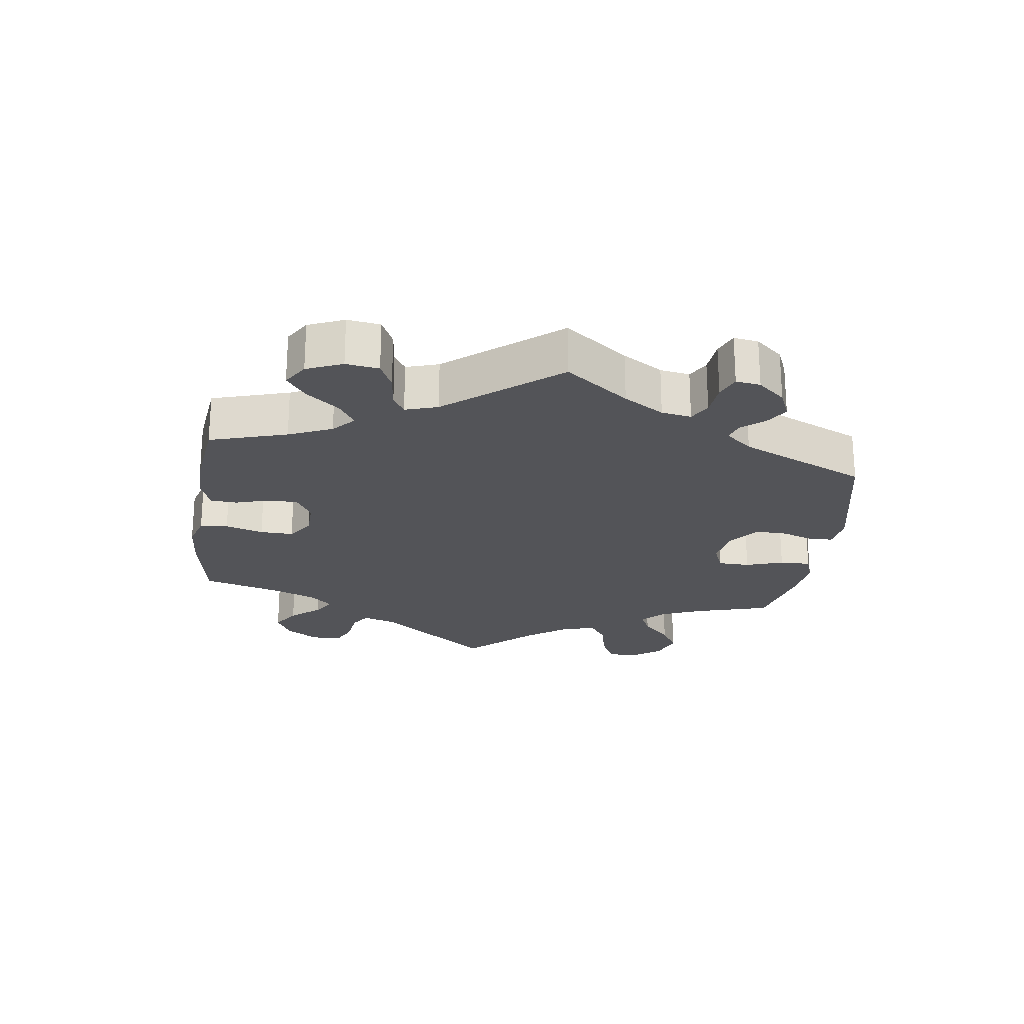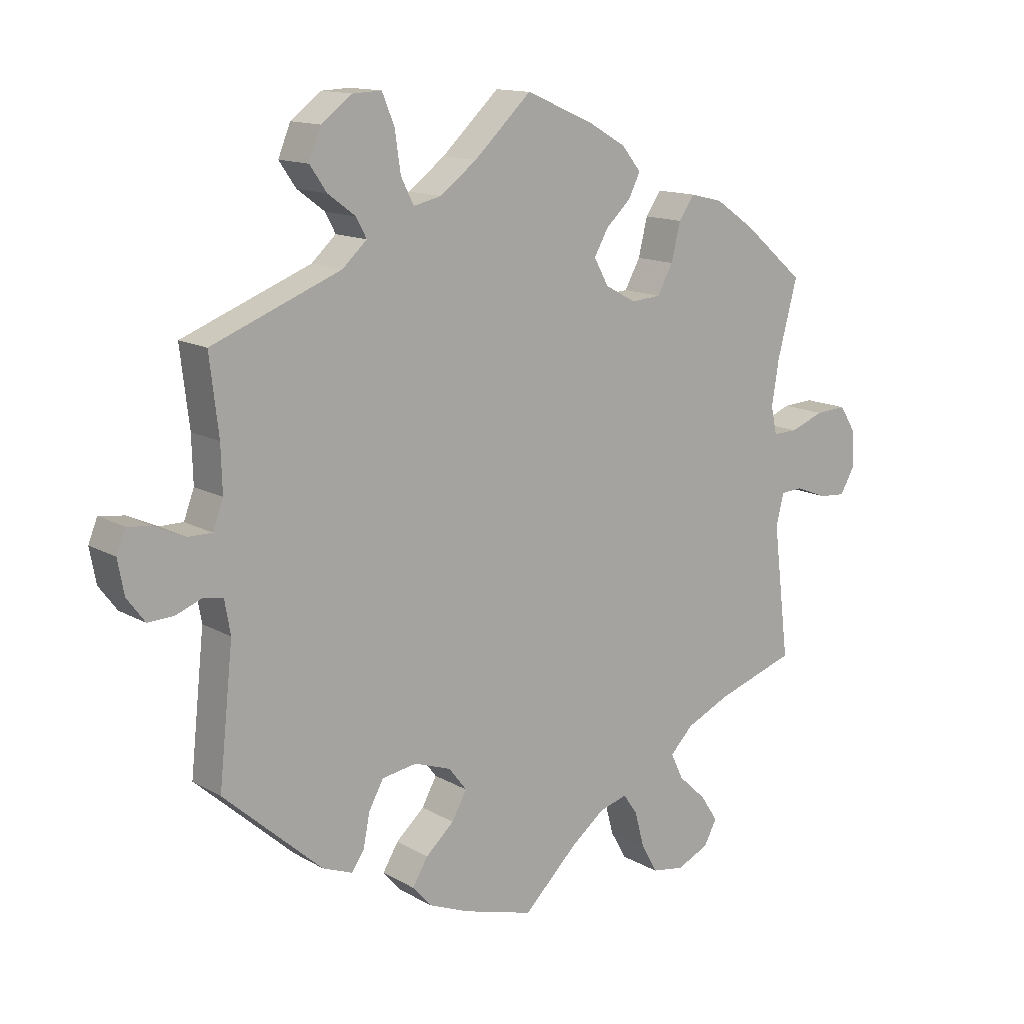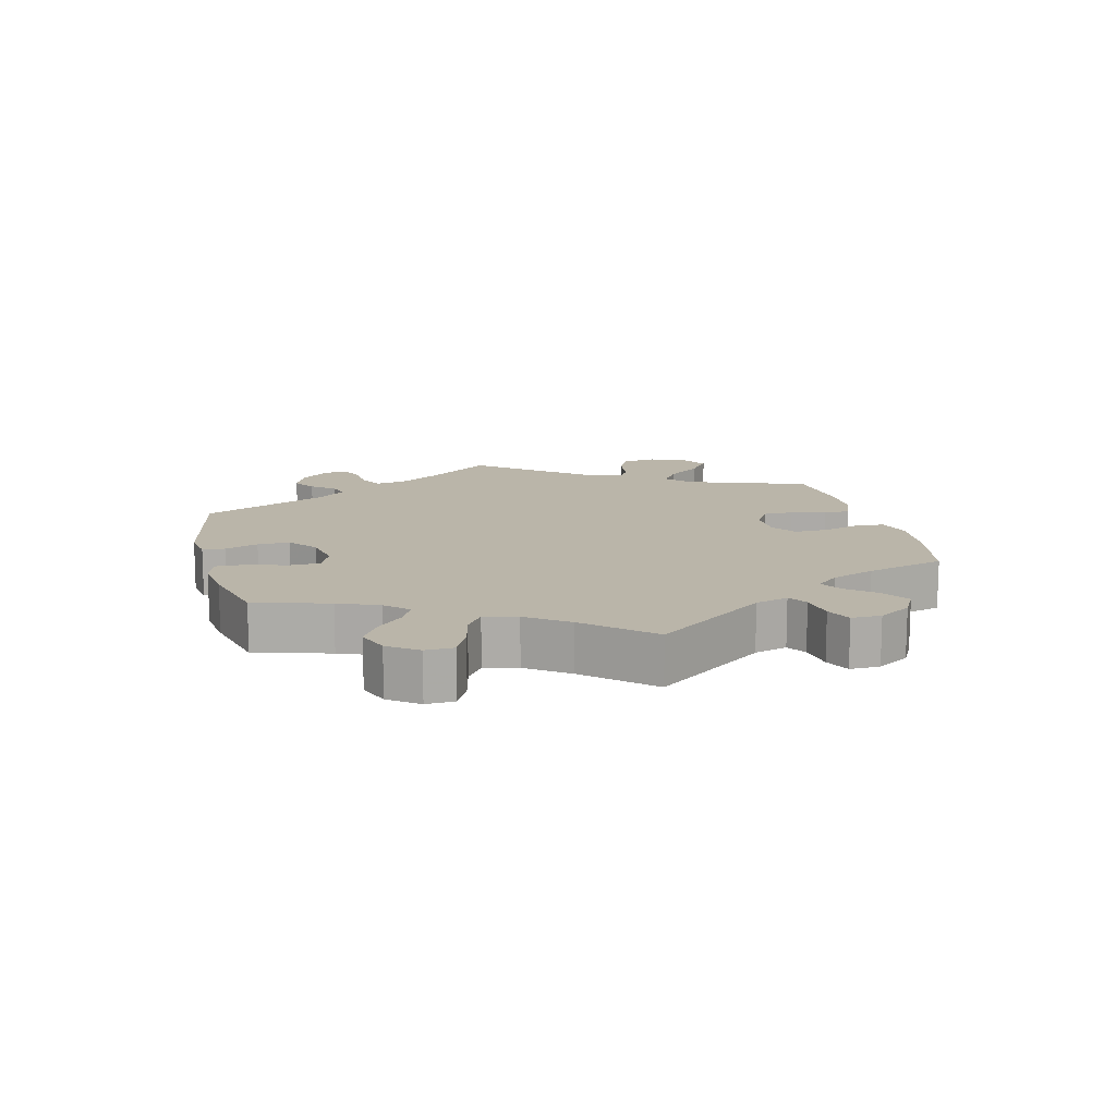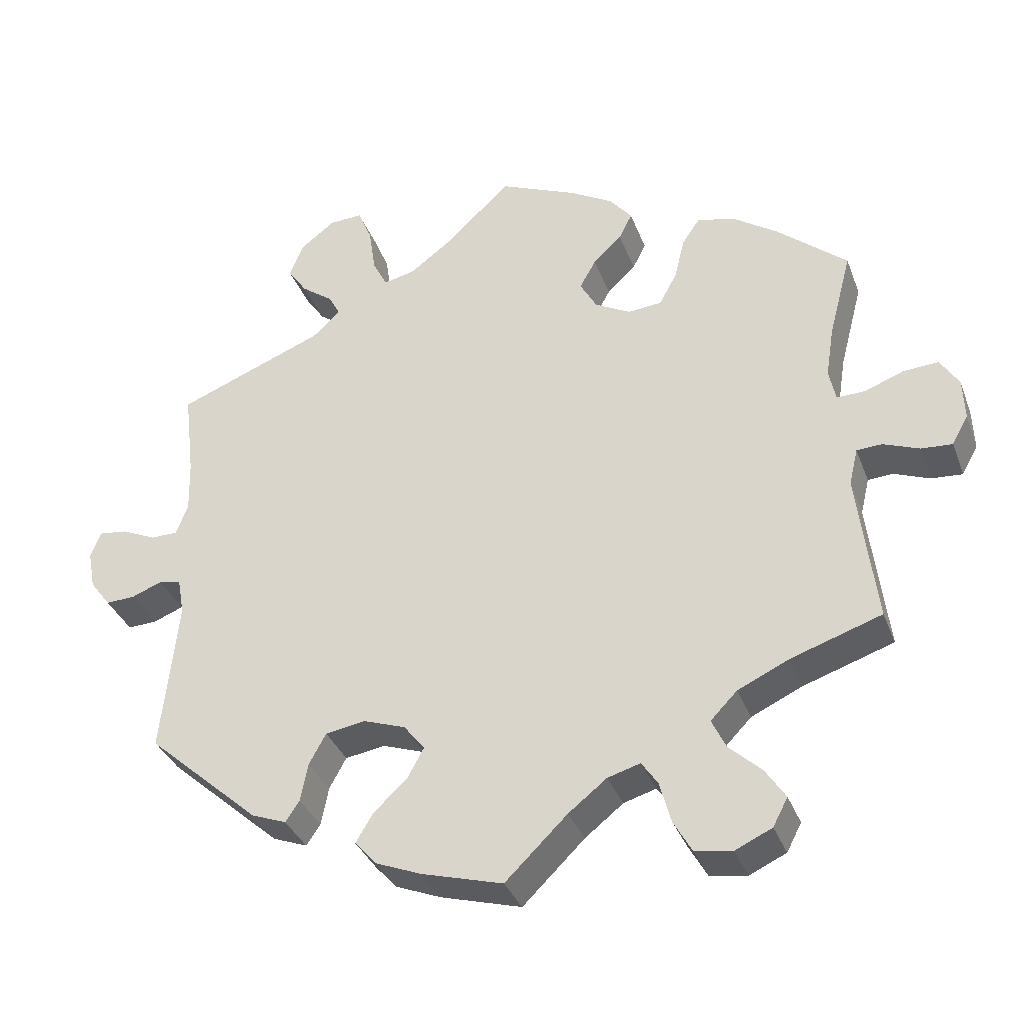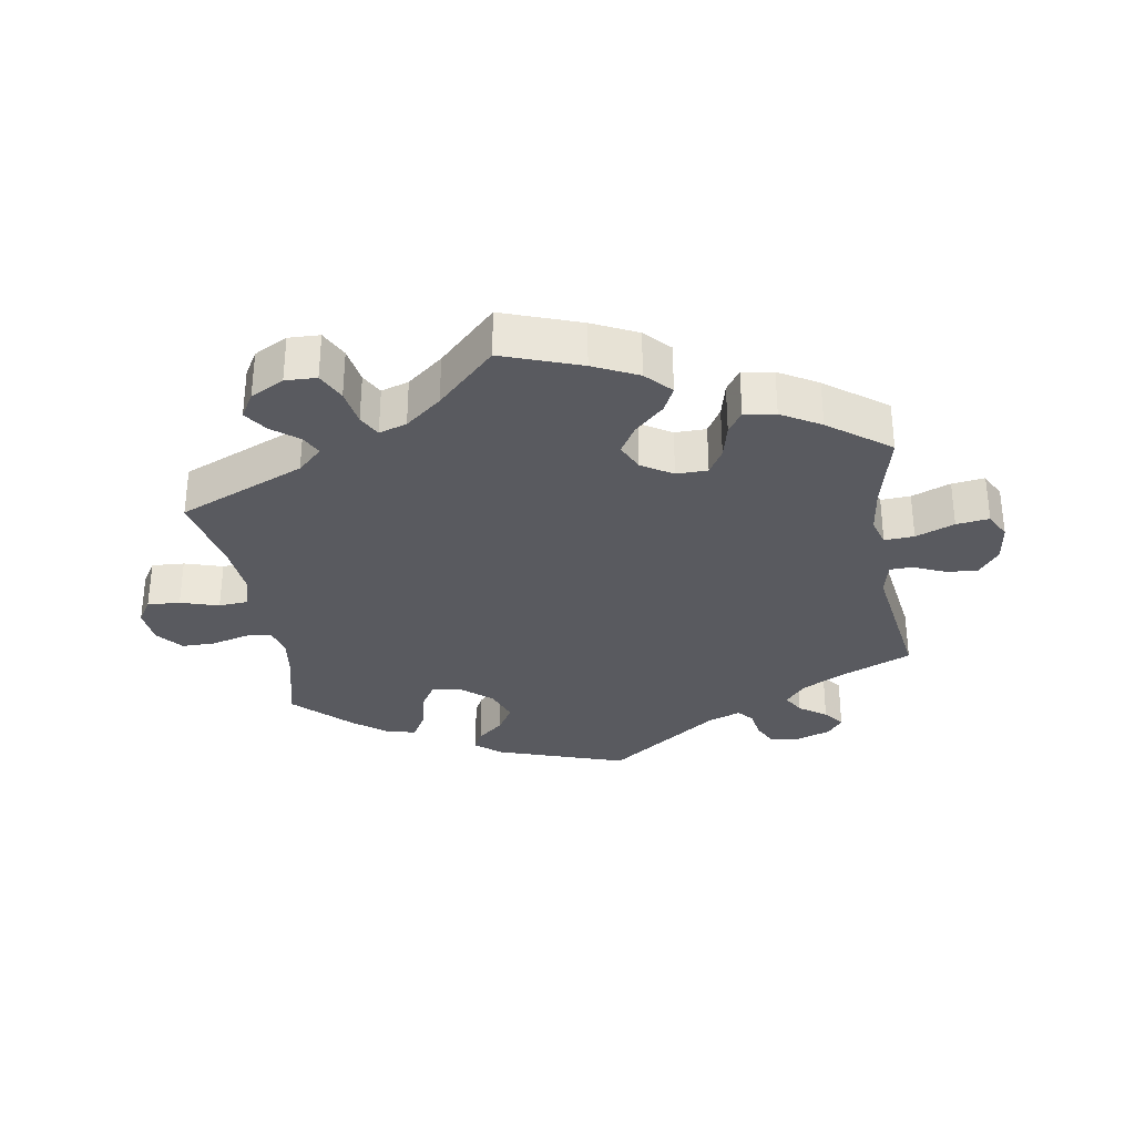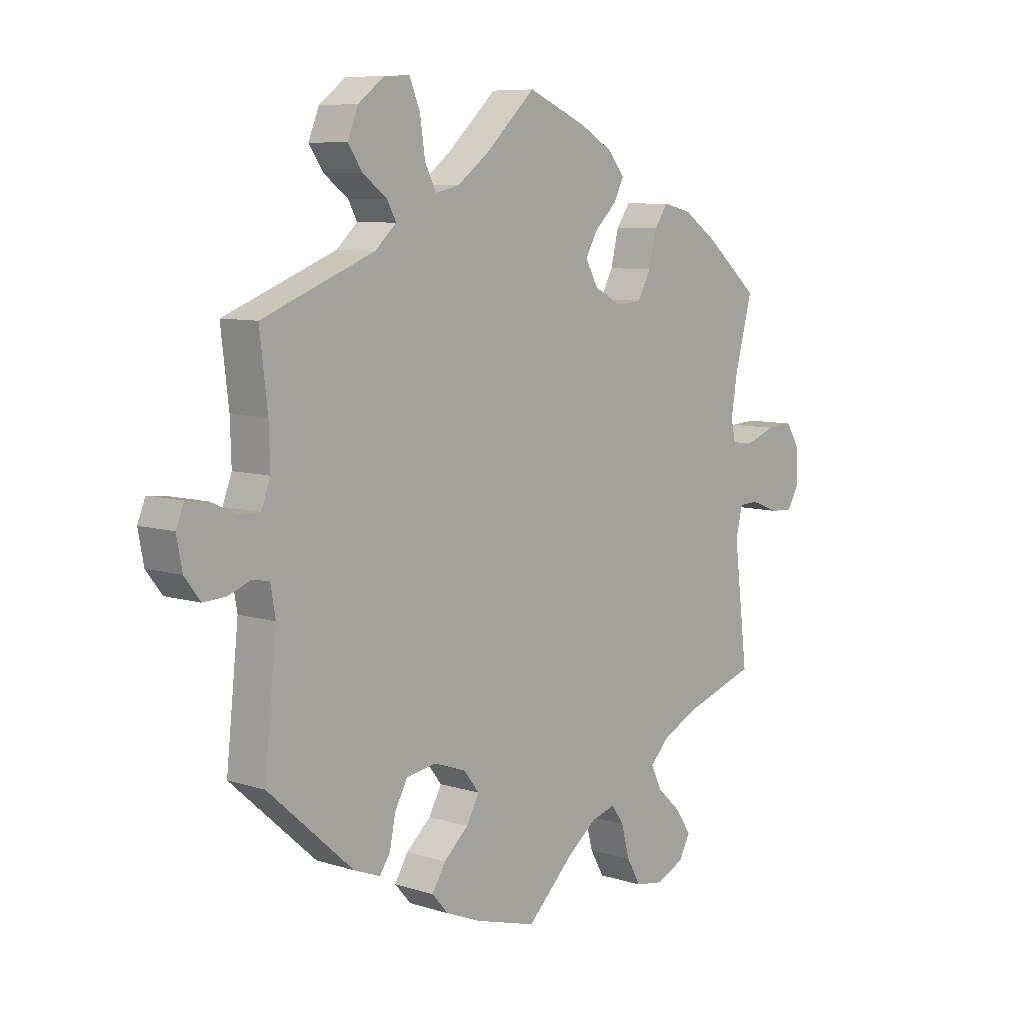
<metadata>
{"format":"obj","ext":"obj","renderer":"f3d","projection":"perspective","resolution":1024,"background":"white","views":[{"elev":-23.6,"azim":52.3,"up":"+Y"},{"elev":13.5,"azim":141.8,"up":"+Z"},{"elev":13.5,"azim":-133.8,"up":"+Y"},{"elev":-34.9,"azim":-160.9,"up":"+Z"},{"elev":-31.9,"azim":-50.8,"up":"+Y"},{"elev":7.8,"azim":131.5,"up":"+Z"}]}
</metadata>
<code>
v -0.084 0.07 -0.496
v -0.136 0.07 -0.455
v -0.18 0.07 -0.442
v -0.202 0.07 -0.474
v -0.217 0.07 -0.53
v -0.242 0.07 -0.574
v -0.292 0.07 -0.582
v -0.342 0.07 -0.559
v -0.362 0.07 -0.521
v -0.335 0.07 -0.48
v -0.291 0.07 -0.439
v -0.272 0.07 -0.399
v -0.308 0.07 -0.362
v -0.377 0.07 -0.33
v -0.5 0.07 -0.289
v -0.475 0.07 -0.083
v -0.487 0.07 -0.033
v -0.521 0.07 -0.031
v -0.57 0.07 -0.05
v -0.612 0.07 -0.053
v -0.634 0.07 -0.014
v -0.632 0.07 0.043
v -0.607 0.07 0.083
v -0.559 0.07 0.08
v -0.506 0.07 0.06
v -0.468 0.07 0.059
v -0.459 0.07 0.102
v -0.47 0.07 0.171
v -0.501 0.07 0.289
v -0.406 0.07 0.37
v -0.345 0.07 0.412
v -0.294 0.07 0.424
v -0.27 0.07 0.389
v -0.256 0.07 0.331
v -0.232 0.07 0.287
v -0.186 0.07 0.283
v -0.138 0.07 0.309
v -0.115 0.07 0.35
v -0.137 0.07 0.389
v -0.176 0.07 0.426
v -0.194 0.07 0.462
v -0.164 0.07 0.499
v -0.105 0.07 0.533
v 0 0.07 0.578
v 0.089 0.07 0.494
v 0.146 0.07 0.451
v 0.189 0.07 0.441
v 0.209 0.07 0.481
v 0.218 0.07 0.543
v 0.237 0.07 0.589
v 0.282 0.07 0.587
v 0.329 0.07 0.551
v 0.348 0.07 0.504
v 0.322 0.07 0.466
v 0.279 0.07 0.434
v 0.263 0.07 0.404
v 0.301 0.07 0.369
v 0.501 0.07 0.29
v 0.487 0.07 0.172
v 0.485 0.07 0.101
v 0.501 0.07 0.058
v 0.538 0.07 0.058
v 0.584 0.07 0.079
v 0.623 0.07 0.084
v 0.637 0.07 0.049
v 0.627 0.07 -0.004
v 0.599 0.07 -0.041
v 0.559 0.07 -0.039
v 0.518 0.07 -0.023
v 0.488 0.07 -0.029
v 0.479 0.07 -0.08
v 0.501 0.07 -0.288
v 0.348 0.07 -0.424
v 0.301 0.07 -0.442
v 0.282 0.07 -0.414
v 0.272 0.07 -0.362
v 0.249 0.07 -0.32
v 0.195 0.07 -0.311
v 0.138 0.07 -0.331
v 0.11 0.07 -0.367
v 0.133 0.07 -0.409
v 0.177 0.07 -0.449
v 0.201 0.07 -0.489
v 0.172 0.07 -0.522
v 0.11 0.07 -0.547
v 0 0.07 -0.578
v -0.084 0 -0.496
v -0.136 0 -0.455
v -0.18 0 -0.442
v -0.202 0 -0.474
v -0.217 0 -0.53
v -0.242 0 -0.574
v -0.292 0 -0.582
v -0.342 0 -0.559
v -0.362 0 -0.521
v -0.335 0 -0.48
v -0.291 0 -0.439
v -0.272 0 -0.399
v -0.308 0 -0.362
v -0.377 0 -0.33
v -0.5 0 -0.289
v -0.475 0 -0.083
v -0.487 0 -0.033
v -0.521 0 -0.031
v -0.57 0 -0.05
v -0.612 0 -0.053
v -0.634 0 -0.014
v -0.632 0 0.043
v -0.607 0 0.083
v -0.559 0 0.08
v -0.506 0 0.06
v -0.468 0 0.059
v -0.459 0 0.102
v -0.47 0 0.171
v -0.501 0 0.289
v -0.406 0 0.37
v -0.345 0 0.412
v -0.294 0 0.424
v -0.27 0 0.389
v -0.256 0 0.331
v -0.232 0 0.287
v -0.186 0 0.283
v -0.138 0 0.309
v -0.115 0 0.35
v -0.137 0 0.389
v -0.176 0 0.426
v -0.194 0 0.462
v -0.164 0 0.499
v -0.105 0 0.533
v 0 0 0.578
v 0.089 0 0.494
v 0.146 0 0.451
v 0.189 0 0.441
v 0.209 0 0.481
v 0.218 0 0.543
v 0.237 0 0.589
v 0.282 0 0.587
v 0.329 0 0.551
v 0.348 0 0.504
v 0.322 0 0.466
v 0.279 0 0.434
v 0.263 0 0.404
v 0.301 0 0.369
v 0.501 0 0.29
v 0.487 0 0.172
v 0.485 0 0.101
v 0.501 0 0.058
v 0.538 0 0.058
v 0.584 0 0.079
v 0.623 0 0.084
v 0.637 0 0.049
v 0.627 0 -0.004
v 0.599 0 -0.041
v 0.559 0 -0.039
v 0.518 0 -0.023
v 0.488 0 -0.029
v 0.479 0 -0.08
v 0.501 0 -0.288
v 0.348 0 -0.424
v 0.301 0 -0.442
v 0.282 0 -0.414
v 0.272 0 -0.362
v 0.249 0 -0.32
v 0.195 0 -0.311
v 0.138 0 -0.331
v 0.11 0 -0.367
v 0.133 0 -0.409
v 0.177 0 -0.449
v 0.201 0 -0.489
v 0.172 0 -0.522
v 0.11 0 -0.547
v 0 0 -0.578
f 85 86 1
f 84 85 1 2
f 81 82 83 84
f 80 81 84 2
f 79 80 2 3
f 78 79 3
f 73 74 75 76
f 71 72 73 76
f 70 71 76 77
f 66 67 68 69
f 64 65 66 69
f 62 63 64 69
f 61 62 69 70
f 60 61 70 77
f 57 58 59
f 56 57 59 60
f 52 53 54 55
f 52 55 56
f 51 52 56
f 48 49 50 51
f 47 48 51 56
f 46 47 56 60
f 42 43 44 45
f 39 40 41 42
f 38 39 42 45
f 37 38 45 46
f 31 32 33 34
f 31 34 35
f 28 29 30 31
f 27 28 31 35
f 26 27 35 36
f 22 23 24 25
f 22 25 26
f 21 22 26
f 18 19 20 21
f 17 18 21 26
f 16 17 26 36
f 14 15 16 36
f 8 9 10 11
f 8 11 12
f 7 8 12
f 4 5 6 7
f 3 4 7 12
f 78 3 12 13
f 60 77 78
f 37 46 60 78
f 36 37 78
f 13 14 36 78
f 87 172 171
f 88 87 171 170
f 170 169 168 167
f 88 170 167 166
f 89 88 166 165
f 89 165 164
f 162 161 160 159
f 162 159 158 157
f 163 162 157 156
f 155 154 153 152
f 155 152 151 150
f 155 150 149 148
f 156 155 148 147
f 163 156 147 146
f 145 144 143
f 146 145 143 142
f 141 140 139 138
f 142 141 138
f 142 138 137
f 137 136 135 134
f 142 137 134 133
f 146 142 133 132
f 131 130 129 128
f 128 127 126 125
f 131 128 125 124
f 132 131 124 123
f 120 119 118 117
f 121 120 117
f 117 116 115 114
f 121 117 114 113
f 122 121 113 112
f 111 110 109 108
f 112 111 108
f 112 108 107
f 107 106 105 104
f 112 107 104 103
f 122 112 103 102
f 122 102 101 100
f 97 96 95 94
f 98 97 94
f 98 94 93
f 93 92 91 90
f 98 93 90 89
f 99 98 89 164
f 164 163 146
f 164 146 132 123
f 164 123 122
f 164 122 100 99
f 1 87 88 2
f 2 88 89 3
f 3 89 90 4
f 4 90 91 5
f 5 91 92 6
f 6 92 93 7
f 7 93 94 8
f 8 94 95 9
f 9 95 96 10
f 10 96 97 11
f 11 97 98 12
f 12 98 99 13
f 13 99 100 14
f 14 100 101 15
f 15 101 102 16
f 16 102 103 17
f 17 103 104 18
f 18 104 105 19
f 19 105 106 20
f 20 106 107 21
f 21 107 108 22
f 22 108 109 23
f 23 109 110 24
f 24 110 111 25
f 25 111 112 26
f 26 112 113 27
f 27 113 114 28
f 28 114 115 29
f 29 115 116 30
f 30 116 117 31
f 31 117 118 32
f 32 118 119 33
f 33 119 120 34
f 34 120 121 35
f 35 121 122 36
f 36 122 123 37
f 37 123 124 38
f 38 124 125 39
f 39 125 126 40
f 40 126 127 41
f 41 127 128 42
f 42 128 129 43
f 43 129 130 44
f 44 130 131 45
f 45 131 132 46
f 46 132 133 47
f 47 133 134 48
f 48 134 135 49
f 49 135 136 50
f 50 136 137 51
f 51 137 138 52
f 52 138 139 53
f 53 139 140 54
f 54 140 141 55
f 55 141 142 56
f 56 142 143 57
f 57 143 144 58
f 58 144 145 59
f 59 145 146 60
f 60 146 147 61
f 61 147 148 62
f 62 148 149 63
f 63 149 150 64
f 64 150 151 65
f 65 151 152 66
f 66 152 153 67
f 67 153 154 68
f 68 154 155 69
f 69 155 156 70
f 70 156 157 71
f 71 157 158 72
f 72 158 159 73
f 73 159 160 74
f 74 160 161 75
f 75 161 162 76
f 76 162 163 77
f 77 163 164 78
f 78 164 165 79
f 79 165 166 80
f 80 166 167 81
f 81 167 168 82
f 82 168 169 83
f 83 169 170 84
f 84 170 171 85
f 85 171 172 86
f 86 172 87 1

</code>
